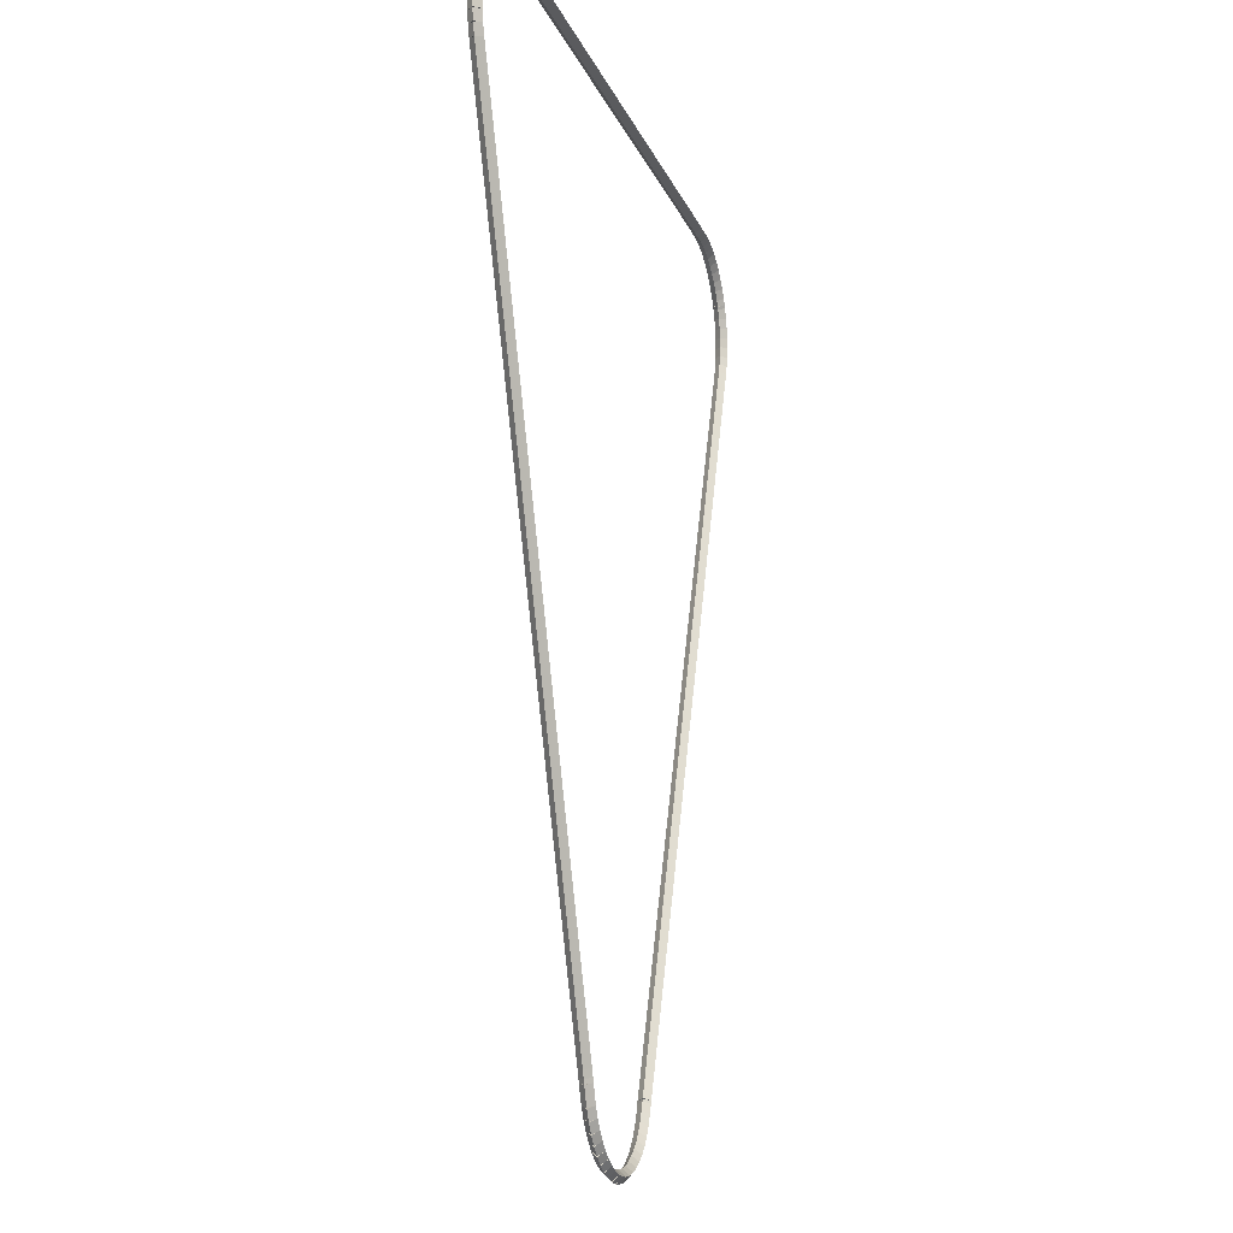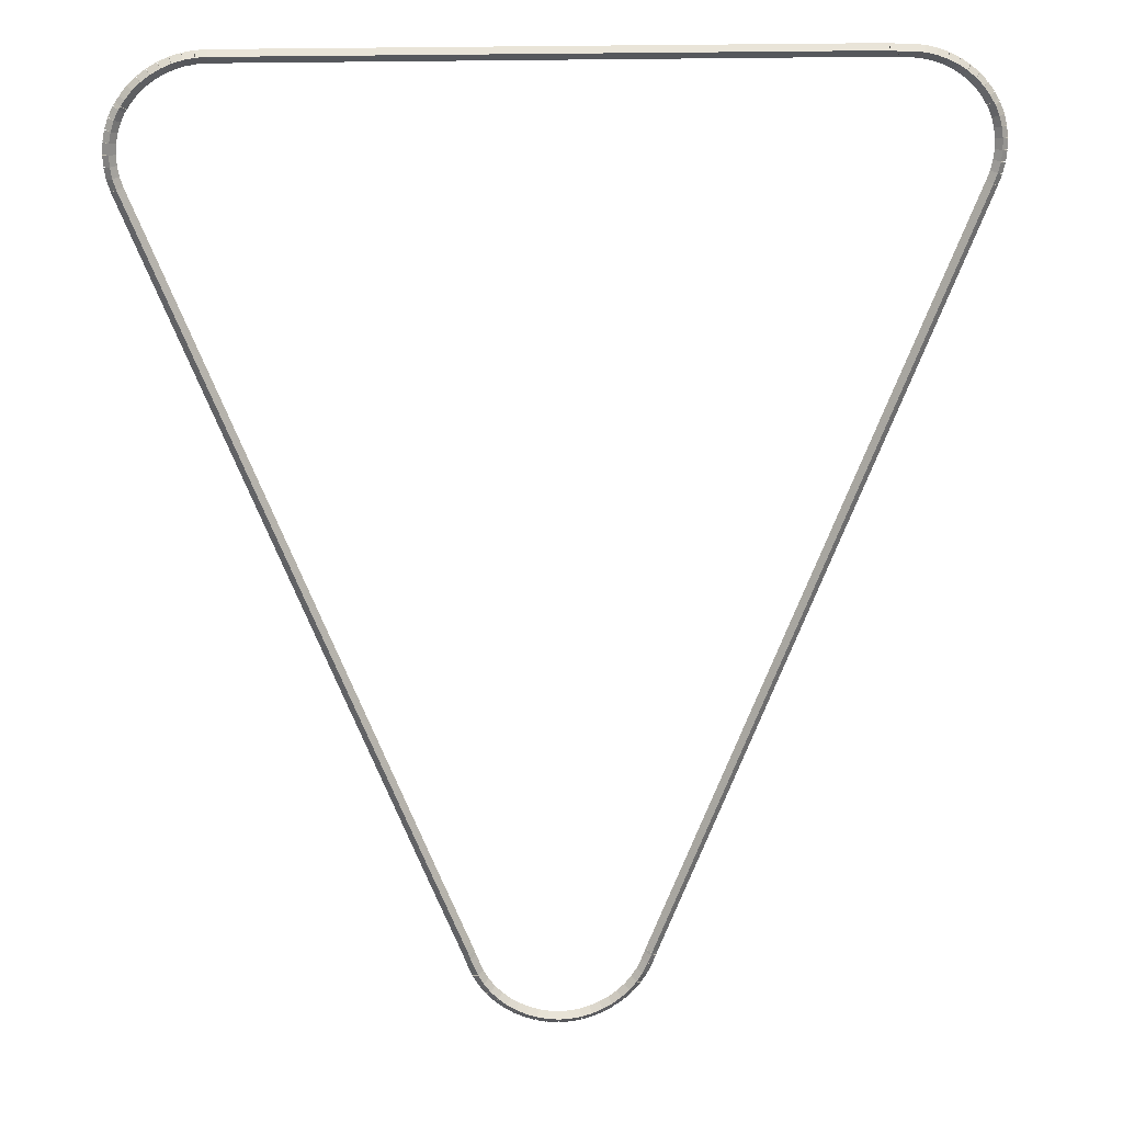
<metadata>
{"format":"obj","ext":"obj","renderer":"f3d","projection":"perspective","resolution":1024,"background":"white","views":[{"elev":-14.4,"azim":-74.5,"up":"+Y"},{"elev":16.7,"azim":-4.9,"up":"+Y"}]}
</metadata>
<code>
g base_node_270_218_0
v -53.7 23.14 44.48
v -53.6 23.17 44.38
v -53.7 23.14 44.28
v -53.79 23.11 44.38
v -53.65 22.98 44.48
v -53.55 23.01 44.38
v -53.65 22.98 44.28
v -53.74 22.95 44.38
f 1 2 3 4
f 6 2 1 5
f 5 1 4 8
f 6 5 8 7
f 8 4 3 7
f 7 3 2 6
g base_node_270_218_0
v -53.73 23.32 44.48
v -53.63 23.33 44.38
v -53.73 23.32 44.28
v -53.83 23.3 44.38
v -53.7 23.14 44.48
v -53.6 23.16 44.38
v -53.7 23.14 44.28
v -53.8 23.13 44.38
f 9 10 11 12
f 14 10 9 13
f 13 9 12 16
f 14 13 16 15
f 16 12 11 15
f 15 11 10 14
g base_node_270_218_0
v -53.74 23.49 44.48
v -53.64 23.49 44.38
v -53.74 23.49 44.28
v -53.84 23.48 44.38
v -53.73 23.32 44.48
v -53.63 23.32 44.38
v -53.73 23.32 44.28
v -53.83 23.31 44.38
f 17 18 19 20
f 22 18 17 21
f 21 17 20 24
f 22 21 24 23
f 24 20 19 23
f 23 19 18 22
g base_node_270_218_0
v -53.72 23.66 44.48
v -53.62 23.65 44.38
v -53.72 23.66 44.28
v -53.82 23.67 44.38
v -53.74 23.49 44.48
v -53.64 23.48 44.38
v -53.74 23.49 44.28
v -53.84 23.5 44.38
f 25 26 27 28
f 30 26 25 29
f 29 25 28 32
f 30 29 32 31
f 32 28 27 31
f 31 27 26 30
g base_node_270_218_0
v -53.69 23.83 44.48
v -53.59 23.81 44.38
v -53.69 23.83 44.28
v -53.79 23.85 44.38
v -53.72 23.66 44.48
v -53.63 23.64 44.38
v -53.72 23.66 44.28
v -53.82 23.68 44.38
f 33 34 35 36
f 38 34 33 37
f 37 33 36 40
f 38 37 40 39
f 40 36 35 39
f 39 35 34 38
g base_node_270_218_0
v -53.64 23.99 44.48
v -53.54 23.96 44.38
v -53.64 23.99 44.28
v -53.73 24.02 44.38
v -53.69 23.83 44.48
v -53.6 23.8 44.38
v -53.69 23.83 44.28
v -53.79 23.86 44.38
f 41 42 43 44
f 46 42 41 45
f 45 41 44 48
f 46 45 48 47
f 48 44 43 47
f 47 43 42 46
g base_node_270_218_0
v -53.56 24.15 44.48
v -53.47 24.11 44.38
v -53.56 24.15 44.28
v -53.65 24.19 44.38
v -53.64 23.99 44.48
v -53.55 23.95 44.38
v -53.64 23.99 44.28
v -53.73 24.04 44.38
f 49 50 51 52
f 54 50 49 53
f 53 49 52 56
f 54 53 56 55
f 56 52 51 55
f 55 51 50 54
g base_node_270_218_0
v -53.53 24.19 44.48
v -53.45 24.13 44.38
v -53.53 24.19 44.28
v -53.61 24.26 44.38
v -53.56 24.15 44.48
v -53.49 24.09 44.38
v -53.56 24.15 44.28
v -53.64 24.21 44.38
f 57 58 59 60
f 62 58 57 61
f 61 57 60 64
f 62 61 64 63
f 64 60 59 63
f 63 59 58 62
g base_node_270_218_0
v -53.47 24.28 44.48
v -53.39 24.23 44.38
v -53.47 24.28 44.28
v -53.56 24.34 44.38
v -53.53 24.19 44.48
v -53.44 24.14 44.38
v -53.53 24.19 44.28
v -53.61 24.25 44.38
f 65 66 67 68
f 70 66 65 69
f 69 65 68 72
f 70 69 72 71
f 72 68 67 71
f 71 67 66 70
g base_node_270_218_0
v -53.36 24.42 44.48
v -53.28 24.35 44.38
v -53.36 24.42 44.28
v -53.44 24.48 44.38
v -53.47 24.28 44.48
v -53.4 24.22 44.38
v -53.47 24.28 44.28
v -53.55 24.35 44.38
f 73 74 75 76
f 78 74 73 77
f 77 73 76 80
f 78 77 80 79
f 80 76 75 79
f 79 75 74 78
g base_node_270_218_0
v -53.23 24.54 44.48
v -53.17 24.46 44.38
v -53.23 24.54 44.28
v -53.3 24.61 44.38
v -53.36 24.42 44.48
v -53.29 24.35 44.38
v -53.36 24.42 44.28
v -53.43 24.49 44.38
f 81 82 83 84
f 86 82 81 85
f 85 81 84 88
f 86 85 88 87
f 88 84 83 87
f 87 83 82 86
g base_node_270_218_0
v -53.09 24.64 44.48
v -53.03 24.56 44.38
v -53.09 24.64 44.28
v -53.15 24.72 44.38
v -53.23 24.54 44.48
v -53.17 24.46 44.38
v -53.23 24.54 44.28
v -53.29 24.62 44.38
f 89 90 91 92
f 94 90 89 93
f 93 89 92 96
f 94 93 96 95
f 96 92 91 95
f 95 91 90 94
g base_node_270_218_0
v -52.94 24.73 44.48
v -52.89 24.64 44.38
v -52.94 24.73 44.28
v -52.99 24.82 44.38
v -53.09 24.64 44.48
v -53.04 24.55 44.38
v -53.09 24.64 44.28
v -53.14 24.73 44.38
f 97 98 99 100
f 102 98 97 101
f 101 97 100 104
f 102 101 104 103
f 104 100 99 103
f 103 99 98 102
g base_node_270_218_0
v -52.78 24.8 44.48
v -52.74 24.71 44.38
v -52.78 24.8 44.28
v -52.82 24.89 44.38
v -52.94 24.73 44.48
v -52.9 24.64 44.38
v -52.94 24.73 44.28
v -52.98 24.82 44.38
f 105 106 107 108
f 110 106 105 109
f 109 105 108 112
f 110 109 112 111
f 112 108 107 111
f 111 107 106 110
g base_node_270_218_0
v -52.61 24.85 44.48
v -52.58 24.75 44.38
v -52.61 24.85 44.28
v -52.64 24.95 44.38
v -52.78 24.8 44.48
v -52.75 24.7 44.38
v -52.78 24.8 44.28
v -52.81 24.89 44.38
f 113 114 115 116
f 118 114 113 117
f 117 113 116 120
f 118 117 120 119
f 120 116 115 119
f 119 115 114 118
g base_node_270_218_0
v -52.43 24.88 44.48
v -52.42 24.78 44.38
v -52.43 24.88 44.28
v -52.45 24.98 44.38
v -52.61 24.85 44.48
v -52.59 24.75 44.38
v -52.61 24.85 44.28
v -52.63 24.95 44.38
f 121 122 123 124
f 126 122 121 125
f 125 121 124 128
f 126 125 128 127
f 128 124 123 127
f 127 123 122 126
g base_node_270_218_0
v -52.26 24.89 44.48
v -52.25 24.79 44.38
v -52.26 24.89 44.28
v -52.26 24.99 44.38
v -52.43 24.88 44.48
v -52.43 24.78 44.38
v -52.43 24.88 44.28
v -52.44 24.98 44.38
f 129 130 131 132
f 134 130 129 133
f 133 129 132 136
f 134 133 136 135
f 136 132 131 135
f 135 131 130 134
g base_node_270_218_0
v -42.25 24.9 44.48
v -42.25 24.8 44.38
v -42.25 24.9 44.28
v -42.25 25 44.38
v -52.26 24.89 44.48
v -52.26 24.79 44.38
v -52.26 24.89 44.28
v -52.26 24.99 44.38
f 137 138 139 140
f 142 138 137 141
f 141 137 140 144
f 142 141 144 143
f 144 140 139 143
f 143 139 138 142
g base_node_270_218_0
v -42.11 24.89 44.48
v -42.12 24.79 44.38
v -42.11 24.89 44.28
v -42.1 24.99 44.38
v -42.25 24.9 44.48
v -42.26 24.8 44.38
v -42.25 24.9 44.28
v -42.25 25 44.38
f 145 146 147 148
f 150 146 145 149
f 149 145 148 152
f 150 149 152 151
f 152 148 147 151
f 151 147 146 150
g base_node_270_218_0
v -41.9 24.89 44.48
v -41.9 24.79 44.38
v -41.9 24.89 44.28
v -41.9 24.99 44.38
v -42.11 24.89 44.48
v -42.11 24.79 44.38
v -42.11 24.89 44.28
v -42.11 24.99 44.38
f 153 154 155 156
f 158 154 153 157
f 157 153 156 160
f 158 157 160 159
f 160 156 155 159
f 159 155 154 158
g base_node_270_218_0
v -41.72 24.87 44.48
v -41.73 24.77 44.38
v -41.72 24.87 44.28
v -41.71 24.97 44.38
v -41.9 24.89 44.48
v -41.91 24.79 44.38
v -41.9 24.89 44.28
v -41.89 24.99 44.38
f 161 162 163 164
f 166 162 161 165
f 165 161 164 168
f 166 165 168 167
f 168 164 163 167
f 167 163 162 166
g base_node_270_218_0
v -41.55 24.83 44.48
v -41.57 24.73 44.38
v -41.55 24.83 44.28
v -41.52 24.93 44.38
v -41.72 24.87 44.48
v -41.74 24.77 44.38
v -41.72 24.87 44.28
v -41.7 24.97 44.38
f 169 170 171 172
f 174 170 169 173
f 173 169 172 176
f 174 173 176 175
f 176 172 171 175
f 175 171 170 174
g base_node_270_218_0
v -41.38 24.77 44.48
v -41.41 24.68 44.38
v -41.38 24.77 44.28
v -41.35 24.87 44.38
v -41.55 24.83 44.48
v -41.58 24.74 44.38
v -41.55 24.83 44.28
v -41.51 24.93 44.38
f 177 178 179 180
f 182 178 177 181
f 181 177 180 184
f 182 181 184 183
f 184 180 179 183
f 183 179 178 182
g base_node_270_218_0
v -41.22 24.69 44.48
v -41.26 24.6 44.38
v -41.22 24.69 44.28
v -41.18 24.78 44.38
v -41.38 24.77 44.48
v -41.42 24.68 44.38
v -41.38 24.77 44.28
v -41.34 24.86 44.38
f 185 186 187 188
f 190 186 185 189
f 189 185 188 192
f 190 189 192 191
f 192 188 187 191
f 191 187 186 190
g base_node_270_218_0
v -41.07 24.6 44.48
v -41.13 24.52 44.38
v -41.07 24.6 44.28
v -41.02 24.68 44.38
v -41.22 24.69 44.48
v -41.27 24.61 44.38
v -41.22 24.69 44.28
v -41.17 24.78 44.38
f 193 194 195 196
f 198 194 193 197
f 197 193 196 200
f 198 197 200 199
f 200 196 195 199
f 199 195 194 198
g base_node_270_218_0
v -40.94 24.49 44.48
v -41 24.41 44.38
v -40.94 24.49 44.28
v -40.87 24.57 44.38
v -41.07 24.6 44.48
v -41.14 24.52 44.38
v -41.07 24.6 44.28
v -41.01 24.68 44.38
f 201 202 203 204
f 206 202 201 205
f 205 201 204 208
f 206 205 208 207
f 208 204 203 207
f 207 203 202 206
g base_node_270_218_0
v -40.82 24.36 44.48
v -40.89 24.29 44.38
v -40.82 24.36 44.28
v -40.74 24.43 44.38
v -40.94 24.49 44.48
v -41.01 24.42 44.38
v -40.94 24.49 44.28
v -40.86 24.56 44.38
f 209 210 211 212
f 214 210 209 213
f 213 209 212 216
f 214 213 216 215
f 216 212 211 215
f 215 211 210 214
g base_node_270_218_0
v -40.71 24.23 44.48
v -40.79 24.17 44.38
v -40.71 24.23 44.28
v -40.63 24.28 44.38
v -40.82 24.36 44.48
v -40.9 24.3 44.38
v -40.82 24.36 44.28
v -40.74 24.42 44.38
f 217 218 219 220
f 222 218 217 221
f 221 217 220 224
f 222 221 224 223
f 224 220 219 223
f 223 219 218 222
g base_node_270_218_0
v -40.66 24.13 44.48
v -40.75 24.08 44.38
v -40.66 24.13 44.28
v -40.57 24.18 44.38
v -40.71 24.23 44.48
v -40.8 24.18 44.38
v -40.71 24.23 44.28
v -40.63 24.27 44.38
f 225 226 227 228
f 230 226 225 229
f 229 225 228 232
f 230 229 232 231
f 232 228 227 231
f 231 227 226 230
g base_node_270_218_0
v -40.63 24.09 44.48
v -40.71 24.03 44.38
v -40.63 24.09 44.28
v -40.55 24.14 44.38
v -40.66 24.13 44.48
v -40.74 24.08 44.38
v -40.66 24.13 44.28
v -40.58 24.19 44.38
f 233 234 235 236
f 238 234 233 237
f 237 233 236 240
f 238 237 240 239
f 240 236 235 239
f 239 235 234 238
g base_node_270_218_0
v -40.56 23.93 44.48
v -40.66 23.89 44.38
v -40.56 23.93 44.28
v -40.47 23.96 44.38
v -40.63 24.09 44.48
v -40.72 24.05 44.38
v -40.63 24.09 44.28
v -40.54 24.12 44.38
f 241 242 243 244
f 246 242 241 245
f 245 241 244 248
f 246 245 248 247
f 248 244 243 247
f 247 243 242 246
g base_node_270_218_0
v -40.52 23.76 44.48
v -40.61 23.73 44.38
v -40.52 23.76 44.28
v -40.42 23.79 44.38
v -40.56 23.93 44.48
v -40.66 23.9 44.38
v -40.56 23.93 44.28
v -40.47 23.95 44.38
f 249 250 251 252
f 254 250 249 253
f 253 249 252 256
f 254 253 256 255
f 256 252 251 255
f 255 251 250 254
g base_node_270_218_0
v -40.49 23.59 44.48
v -40.59 23.57 44.38
v -40.49 23.59 44.28
v -40.39 23.6 44.38
v -40.52 23.76 44.48
v -40.62 23.75 44.38
v -40.52 23.76 44.28
v -40.42 23.77 44.38
f 257 258 259 260
f 262 258 257 261
f 261 257 260 264
f 262 261 264 263
f 264 260 259 263
f 263 259 258 262
g base_node_270_218_0
v -40.49 23.42 44.48
v -40.59 23.41 44.38
v -40.49 23.42 44.28
v -40.39 23.42 44.38
v -40.49 23.59 44.48
v -40.59 23.59 44.38
v -40.49 23.59 44.28
v -40.39 23.59 44.38
f 265 266 267 268
f 270 266 265 269
f 269 265 268 272
f 270 269 272 271
f 272 268 267 271
f 271 267 266 270
g base_node_270_218_0
v -40.51 23.24 44.48
v -40.61 23.25 44.38
v -40.51 23.24 44.28
v -40.41 23.23 44.38
v -40.49 23.42 44.48
v -40.59 23.43 44.38
v -40.49 23.42 44.28
v -40.39 23.41 44.38
f 273 274 275 276
f 278 274 273 277
f 277 273 276 280
f 278 277 280 279
f 280 276 275 279
f 279 275 274 278
g base_node_270_218_0
v -40.55 23.07 44.48
v -40.64 23.1 44.38
v -40.55 23.07 44.28
v -40.45 23.05 44.38
v -40.51 23.24 44.48
v -40.61 23.27 44.38
v -40.51 23.24 44.28
v -40.41 23.22 44.38
f 281 282 283 284
f 286 282 281 285
f 285 281 284 288
f 286 285 288 287
f 288 284 283 287
f 287 283 282 286
g base_node_270_218_0
v -40.61 22.91 44.48
v -40.7 22.94 44.38
v -40.61 22.91 44.28
v -40.51 22.87 44.38
v -40.55 23.07 44.48
v -40.64 23.11 44.38
v -40.55 23.07 44.28
v -40.45 23.04 44.38
f 289 290 291 292
f 294 290 289 293
f 293 289 292 296
f 294 293 296 295
f 296 292 291 295
f 295 291 290 294
g base_node_270_218_0
v -45.43 11.02 44.48
v -45.52 11.06 44.38
v -45.43 11.02 44.28
v -45.33 10.98 44.38
v -40.61 22.91 44.48
v -40.7 22.95 44.38
v -40.61 22.91 44.28
v -40.52 22.87 44.38
f 297 298 299 300
f 302 298 297 301
f 301 297 300 304
f 302 301 304 303
f 304 300 299 303
f 303 299 298 302
g base_node_270_218_0
v -45.52 10.79 44.48
v -45.61 10.83 44.38
v -45.52 10.79 44.28
v -45.43 10.75 44.38
v -45.43 11.02 44.48
v -45.52 11.06 44.38
v -45.43 11.02 44.28
v -45.33 10.98 44.38
f 305 306 307 308
f 310 306 305 309
f 309 305 308 312
f 310 309 312 311
f 312 308 307 311
f 311 307 306 310
g base_node_270_218_0
v -45.65 10.47 44.48
v -45.74 10.51 44.38
v -45.65 10.47 44.28
v -45.56 10.44 44.38
v -45.52 10.79 44.48
v -45.61 10.83 44.38
v -45.52 10.79 44.28
v -45.43 10.75 44.38
f 313 314 315 316
f 318 314 313 317
f 317 313 316 320
f 318 317 320 319
f 320 316 315 319
f 319 315 314 318
g base_node_270_218_0
v -45.66 10.43 44.48
v -45.76 10.46 44.38
v -45.66 10.43 44.28
v -45.56 10.41 44.38
v -45.65 10.47 44.48
v -45.74 10.5 44.38
v -45.65 10.47 44.28
v -45.55 10.45 44.38
f 321 322 323 324
f 326 322 321 325
f 325 321 324 328
f 326 325 328 327
f 328 324 323 327
f 327 323 322 326
g base_node_270_218_0
v -45.72 10.29 44.48
v -45.81 10.33 44.38
v -45.72 10.29 44.28
v -45.63 10.25 44.38
v -45.66 10.43 44.48
v -45.75 10.47 44.38
v -45.66 10.43 44.28
v -45.57 10.39 44.38
f 329 330 331 332
f 334 330 329 333
f 333 329 332 336
f 334 333 336 335
f 336 332 331 335
f 335 331 330 334
g base_node_270_218_0
v -45.8 10.12 44.48
v -45.89 10.17 44.38
v -45.8 10.12 44.28
v -45.71 10.08 44.38
v -45.72 10.29 44.48
v -45.81 10.33 44.38
v -45.72 10.29 44.28
v -45.63 10.25 44.38
f 337 338 339 340
f 342 338 337 341
f 341 337 340 344
f 342 341 344 343
f 344 340 339 343
f 343 339 338 342
g base_node_270_218_0
v -45.89 9.969 44.48
v -45.98 10.02 44.38
v -45.89 9.969 44.28
v -45.81 9.915 44.38
v -45.8 10.12 44.48
v -45.88 10.18 44.38
v -45.8 10.12 44.28
v -45.71 10.07 44.38
f 345 346 347 348
f 350 346 345 349
f 349 345 348 352
f 350 349 352 351
f 352 348 347 351
f 351 347 346 350
g base_node_270_218_0
v -46.01 9.829 44.48
v -46.09 9.893 44.38
v -46.01 9.829 44.28
v -45.93 9.765 44.38
v -45.89 9.969 44.48
v -45.97 10.03 44.38
v -45.89 9.969 44.28
v -45.82 9.905 44.38
f 353 354 355 356
f 358 354 353 357
f 357 353 356 360
f 358 357 360 359
f 360 356 355 359
f 359 355 354 358
g base_node_270_218_0
v -46.14 9.705 44.48
v -46.21 9.778 44.38
v -46.14 9.705 44.28
v -46.08 9.632 44.38
v -46.01 9.829 44.48
v -46.08 9.902 44.38
v -46.01 9.829 44.28
v -45.94 9.756 44.38
f 361 362 363 364
f 366 362 361 365
f 365 361 364 368
f 366 365 368 367
f 368 364 363 367
f 367 363 362 366
g base_node_270_218_0
v -46.29 9.597 44.48
v -46.35 9.677 44.38
v -46.29 9.597 44.28
v -46.23 9.516 44.38
v -46.14 9.705 44.48
v -46.2 9.785 44.38
v -46.14 9.705 44.28
v -46.09 9.624 44.38
f 369 370 371 372
f 374 370 369 373
f 373 369 372 376
f 374 373 376 375
f 376 372 371 375
f 375 371 370 374
g base_node_270_218_0
v -46.45 9.507 44.48
v -46.5 9.594 44.38
v -46.45 9.507 44.28
v -46.4 9.42 44.38
v -46.29 9.597 44.48
v -46.34 9.684 44.38
v -46.29 9.597 44.28
v -46.24 9.51 44.38
f 377 378 379 380
f 382 378 377 381
f 381 377 380 384
f 382 381 384 383
f 384 380 379 383
f 383 379 378 382
g base_node_270_218_0
v -46.62 9.436 44.48
v -46.66 9.528 44.38
v -46.62 9.436 44.28
v -46.58 9.343 44.38
v -46.45 9.507 44.48
v -46.49 9.599 44.38
v -46.45 9.507 44.28
v -46.41 9.414 44.38
f 385 386 387 388
f 390 386 385 389
f 389 385 388 392
f 390 389 392 391
f 392 388 387 391
f 391 387 386 390
g base_node_270_218_0
v -46.79 9.385 44.48
v -46.82 9.481 44.38
v -46.79 9.385 44.28
v -46.77 9.289 44.38
v -46.62 9.436 44.48
v -46.65 9.532 44.38
v -46.62 9.436 44.28
v -46.59 9.34 44.38
f 393 394 395 396
f 398 394 393 397
f 397 393 396 400
f 398 397 400 399
f 400 396 395 399
f 399 395 394 398
g base_node_270_218_0
v -46.97 9.356 44.48
v -46.99 9.454 44.38
v -46.97 9.356 44.28
v -46.96 9.257 44.38
v -46.79 9.385 44.48
v -46.81 9.484 44.38
v -46.79 9.385 44.28
v -46.78 9.286 44.38
f 401 402 403 404
f 406 402 401 405
f 405 401 404 408
f 406 405 408 407
f 408 404 403 407
f 407 403 402 406
g base_node_270_218_0
v -47.16 9.349 44.48
v -47.16 9.449 44.38
v -47.16 9.349 44.28
v -47.15 9.249 44.38
v -46.97 9.356 44.48
v -46.98 9.455 44.38
v -46.97 9.356 44.28
v -46.97 9.256 44.38
f 409 410 411 412
f 414 410 409 413
f 413 409 412 416
f 414 413 416 415
f 416 412 411 415
f 415 411 410 414
g base_node_270_218_0
v -47.34 9.365 44.48
v -47.33 9.465 44.38
v -47.34 9.365 44.28
v -47.35 9.266 44.38
v -47.16 9.349 44.48
v -47.15 9.448 44.38
v -47.16 9.349 44.28
v -47.17 9.249 44.38
f 417 418 419 420
f 422 418 417 421
f 421 417 420 424
f 422 421 424 423
f 424 420 419 423
f 423 419 418 422
g base_node_270_218_0
v -47.52 9.404 44.48
v -47.5 9.501 44.38
v -47.52 9.404 44.28
v -47.54 9.306 44.38
v -47.34 9.365 44.48
v -47.32 9.463 44.38
v -47.34 9.365 44.28
v -47.36 9.267 44.38
f 425 426 427 428
f 430 426 425 429
f 429 425 428 432
f 430 429 432 431
f 432 428 427 431
f 431 427 426 430
g base_node_270_218_0
v -47.69 9.463 44.48
v -47.66 9.557 44.38
v -47.69 9.463 44.28
v -47.72 9.368 44.38
v -47.52 9.404 44.48
v -47.48 9.498 44.38
v -47.52 9.404 44.28
v -47.55 9.309 44.38
f 433 434 435 436
f 438 434 433 437
f 437 433 436 440
f 438 437 440 439
f 440 436 435 439
f 439 435 434 438
g base_node_270_218_0
v -47.85 9.542 44.48
v -47.81 9.632 44.38
v -47.85 9.542 44.28
v -47.9 9.452 44.38
v -47.69 9.463 44.48
v -47.65 9.553 44.38
v -47.69 9.463 44.28
v -47.73 9.373 44.38
f 441 442 443 444
f 446 442 441 445
f 445 441 444 448
f 446 445 448 447
f 448 444 443 447
f 447 443 442 446
g base_node_270_218_0
v -48.01 9.64 44.48
v -47.95 9.724 44.38
v -48.01 9.64 44.28
v -48.06 9.555 44.38
v -47.85 9.542 44.48
v -47.8 9.626 44.38
v -47.85 9.542 44.28
v -47.91 9.457 44.38
f 449 450 451 452
f 454 450 449 453
f 453 449 452 456
f 454 453 456 455
f 456 452 451 455
f 455 451 450 454
g base_node_270_218_0
v -48.15 9.755 44.48
v -48.09 9.832 44.38
v -48.15 9.755 44.28
v -48.21 9.677 44.38
v -48.01 9.64 44.48
v -47.94 9.717 44.38
v -48.01 9.64 44.28
v -48.07 9.562 44.38
f 457 458 459 460
f 462 458 457 461
f 461 457 460 464
f 462 461 464 463
f 464 460 459 463
f 463 459 458 462
g base_node_270_218_0
v -48.28 9.886 44.48
v -48.2 9.955 44.38
v -48.28 9.886 44.28
v -48.35 9.816 44.38
v -48.15 9.755 44.48
v -48.08 9.824 44.38
v -48.15 9.755 44.28
v -48.22 9.685 44.38
f 465 466 467 468
f 470 466 465 469
f 469 465 468 472
f 470 469 472 471
f 472 468 467 471
f 471 467 466 470
g base_node_270_218_0
v -48.38 10.03 44.48
v -48.3 10.09 44.38
v -48.38 10.03 44.28
v -48.46 9.972 44.38
v -48.28 9.886 44.48
v -48.2 9.946 44.38
v -48.28 9.886 44.28
v -48.36 9.826 44.38
f 473 474 475 476
f 478 474 473 477
f 477 473 476 480
f 478 477 480 479
f 480 476 475 479
f 479 475 474 478
g base_node_270_218_0
v -48.47 10.19 44.48
v -48.39 10.24 44.38
v -48.47 10.19 44.28
v -48.56 10.14 44.38
v -48.38 10.03 44.48
v -48.3 10.08 44.38
v -48.38 10.03 44.28
v -48.47 9.983 44.38
f 481 482 483 484
f 486 482 481 485
f 485 481 484 488
f 486 485 488 487
f 488 484 483 487
f 487 483 482 486
g base_node_270_218_0
v -48.59 10.48 44.48
v -48.5 10.51 44.38
v -48.59 10.48 44.28
v -48.69 10.44 44.38
v -48.47 10.19 44.48
v -48.38 10.23 44.38
v -48.47 10.19 44.28
v -48.57 10.15 44.38
f 489 490 491 492
f 494 490 489 493
f 493 489 492 496
f 494 493 496 495
f 496 492 491 495
f 495 491 490 494
g base_node_270_218_0
v -48.62 10.55 44.48
v -48.52 10.58 44.38
v -48.62 10.55 44.28
v -48.71 10.51 44.38
v -48.59 10.48 44.48
v -48.5 10.51 44.38
v -48.59 10.48 44.28
v -48.69 10.44 44.38
f 497 498 499 500
f 502 498 497 501
f 501 497 500 504
f 502 501 504 503
f 504 500 499 503
f 503 499 498 502
g base_node_270_218_0
v -48.66 10.67 44.48
v -48.57 10.7 44.38
v -48.66 10.67 44.28
v -48.76 10.63 44.38
v -48.62 10.55 44.48
v -48.52 10.58 44.38
v -48.62 10.55 44.28
v -48.71 10.51 44.38
f 505 506 507 508
f 510 506 505 509
f 509 505 508 512
f 510 509 512 511
f 512 508 507 511
f 511 507 506 510
g base_node_270_218_0
v -49.21 12 44.48
v -49.12 12.03 44.38
v -49.21 12 44.28
v -49.3 11.96 44.38
v -48.66 10.67 44.48
v -48.57 10.7 44.38
v -48.66 10.67 44.28
v -48.76 10.63 44.38
f 513 514 515 516
f 518 514 513 517
f 517 513 516 520
f 518 517 520 519
f 520 516 515 519
f 519 515 514 518
g base_node_270_218_0
v -53.65 22.98 44.48
v -53.55 23.01 44.38
v -53.65 22.98 44.28
v -53.74 22.94 44.38
v -49.21 12 44.48
v -49.12 12.03 44.38
v -49.21 12 44.28
v -49.3 11.96 44.38
f 521 522 523 524
f 526 522 521 525
f 525 521 524 528
f 526 525 528 527
f 528 524 523 527
f 527 523 522 526

</code>
